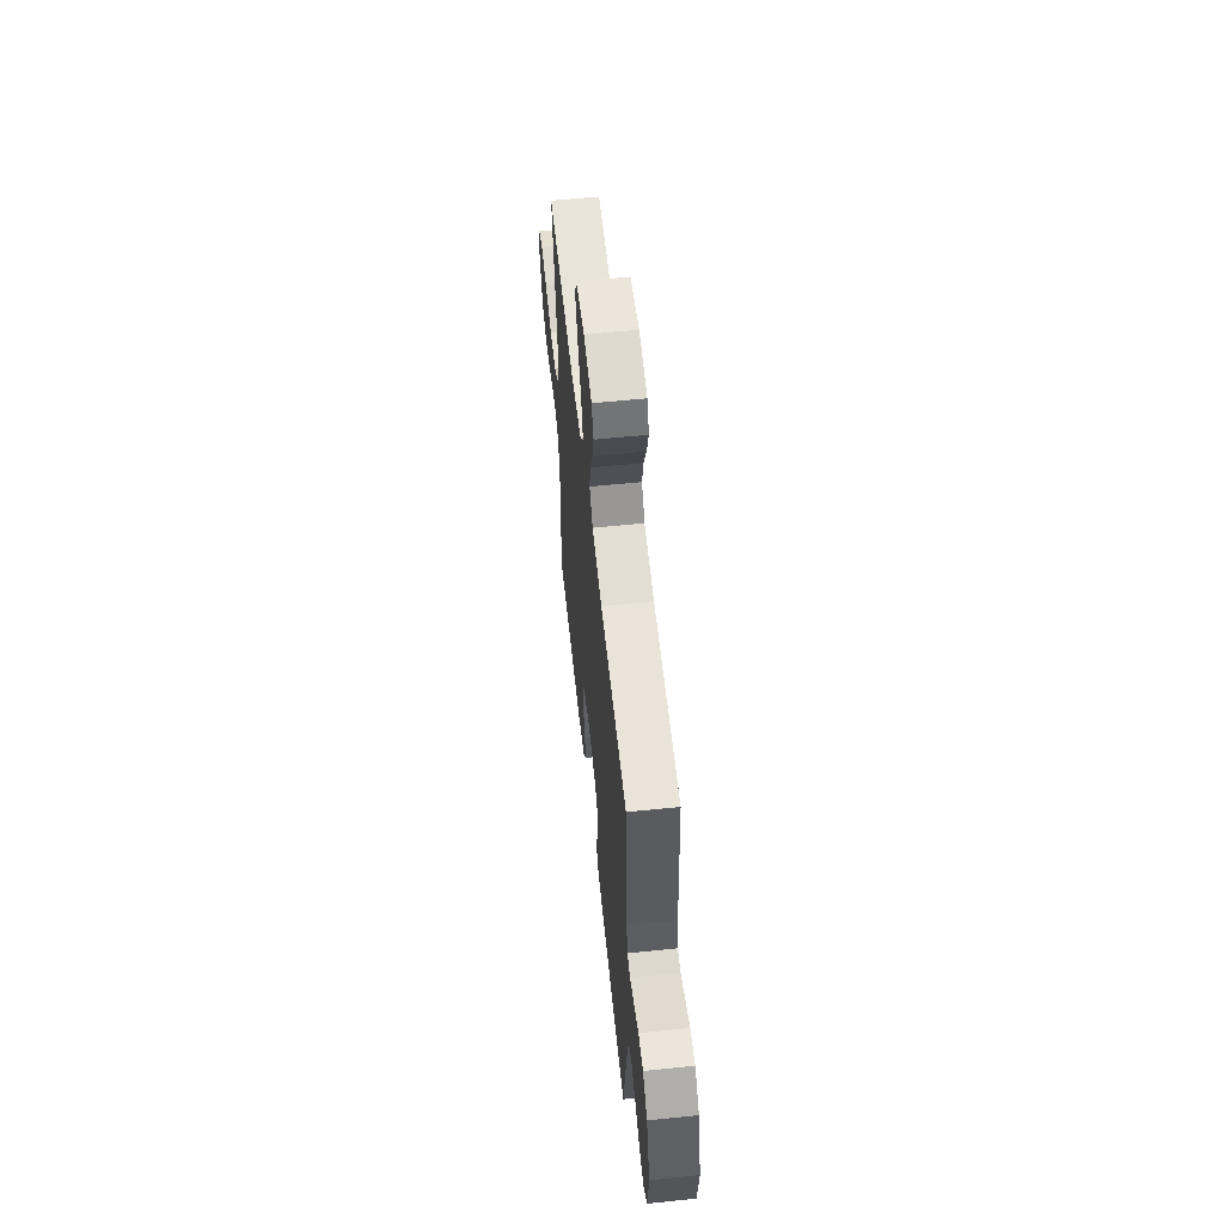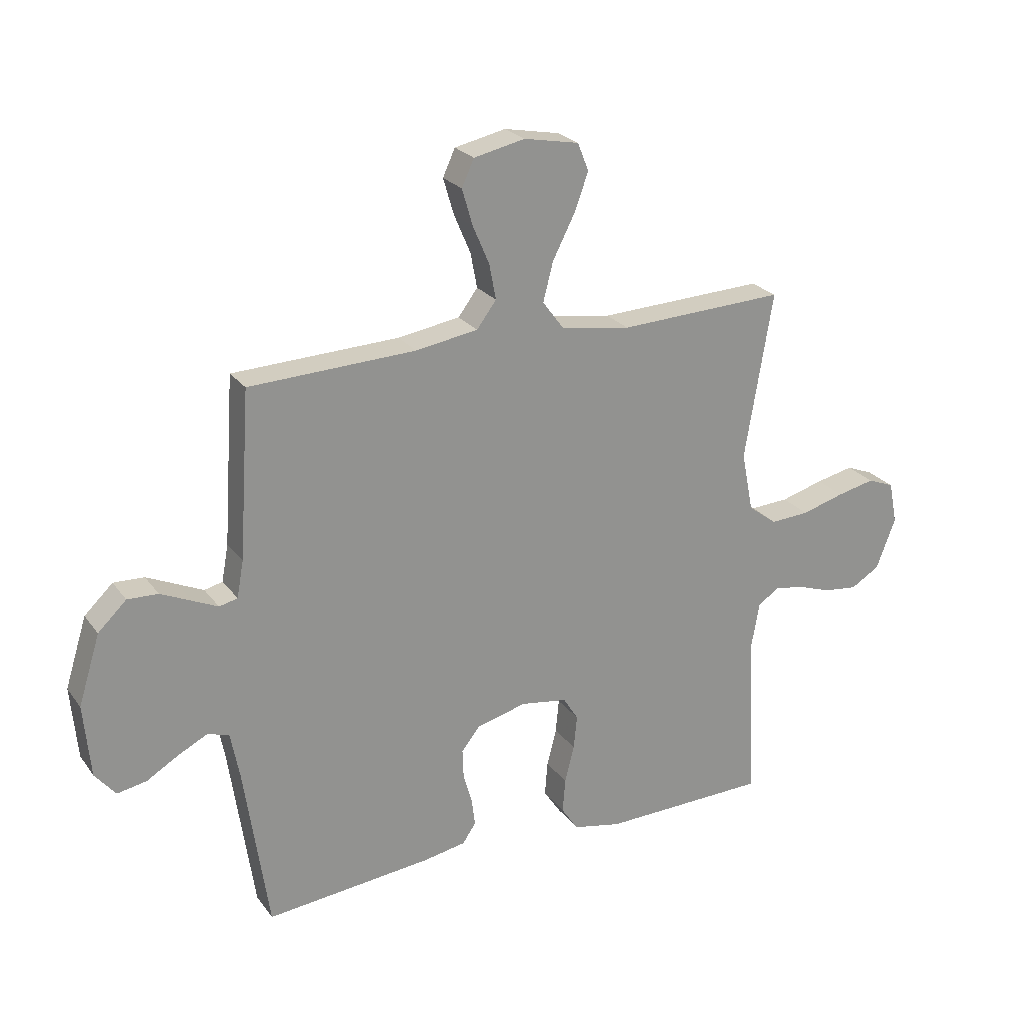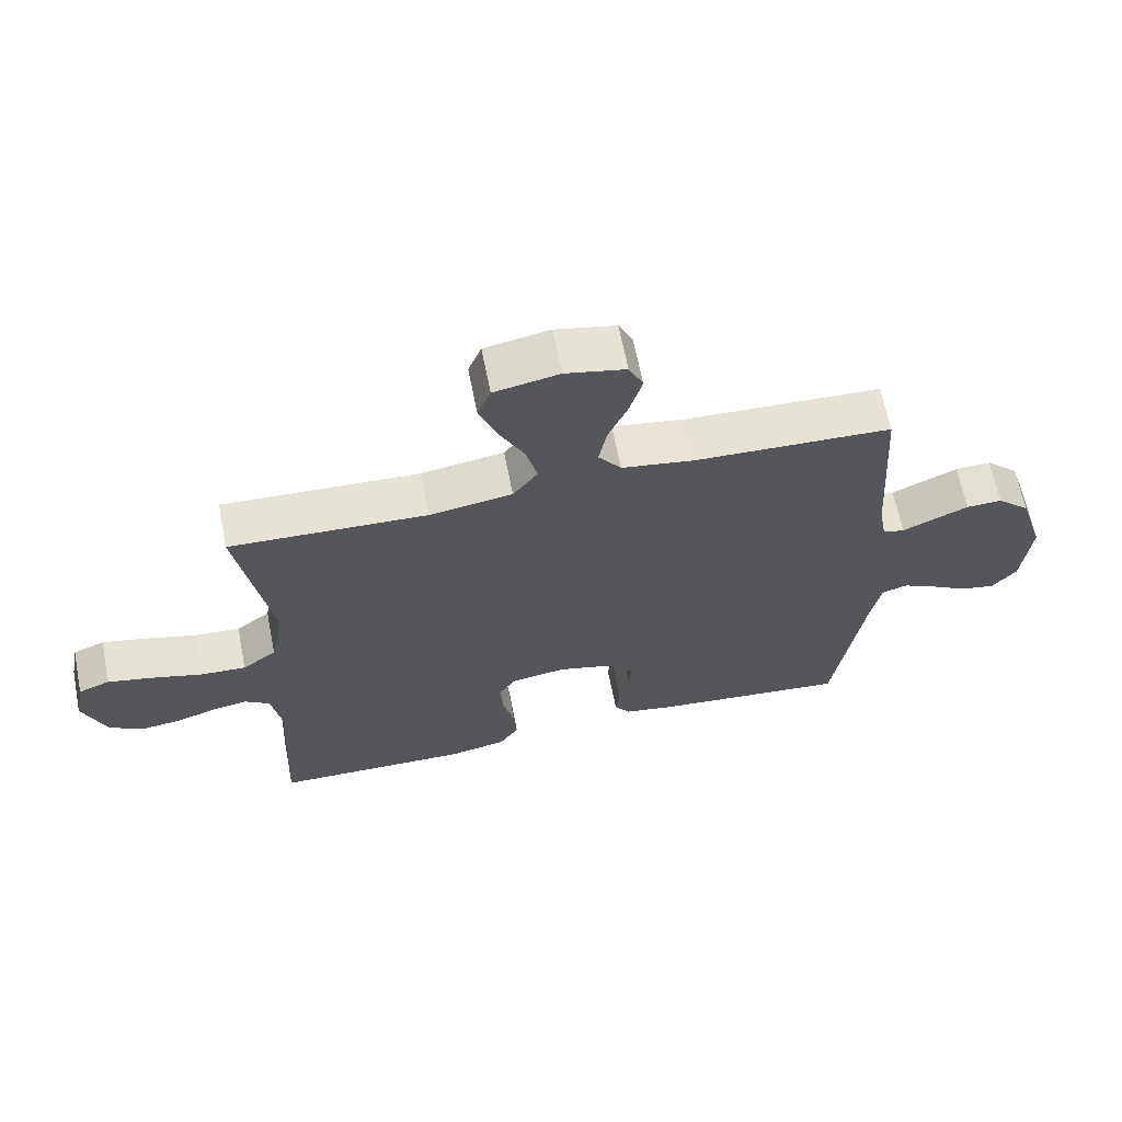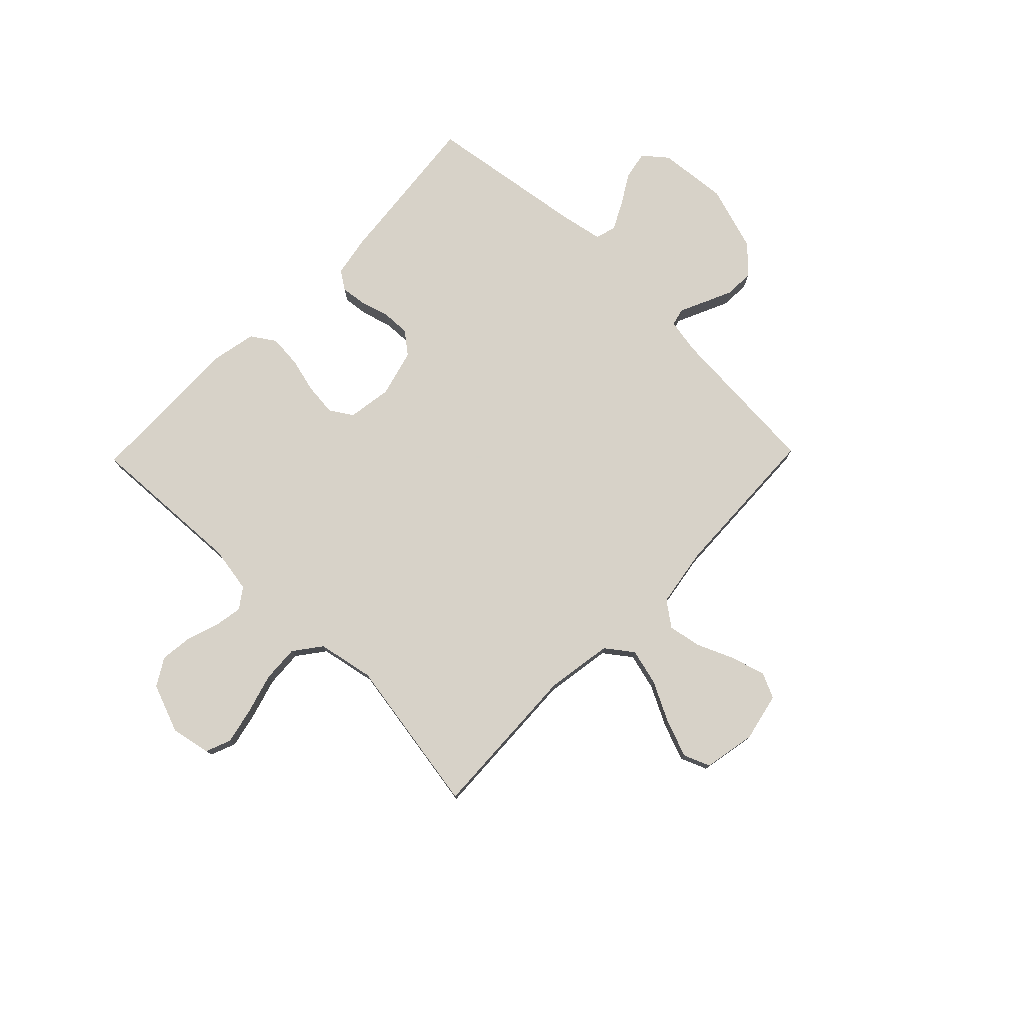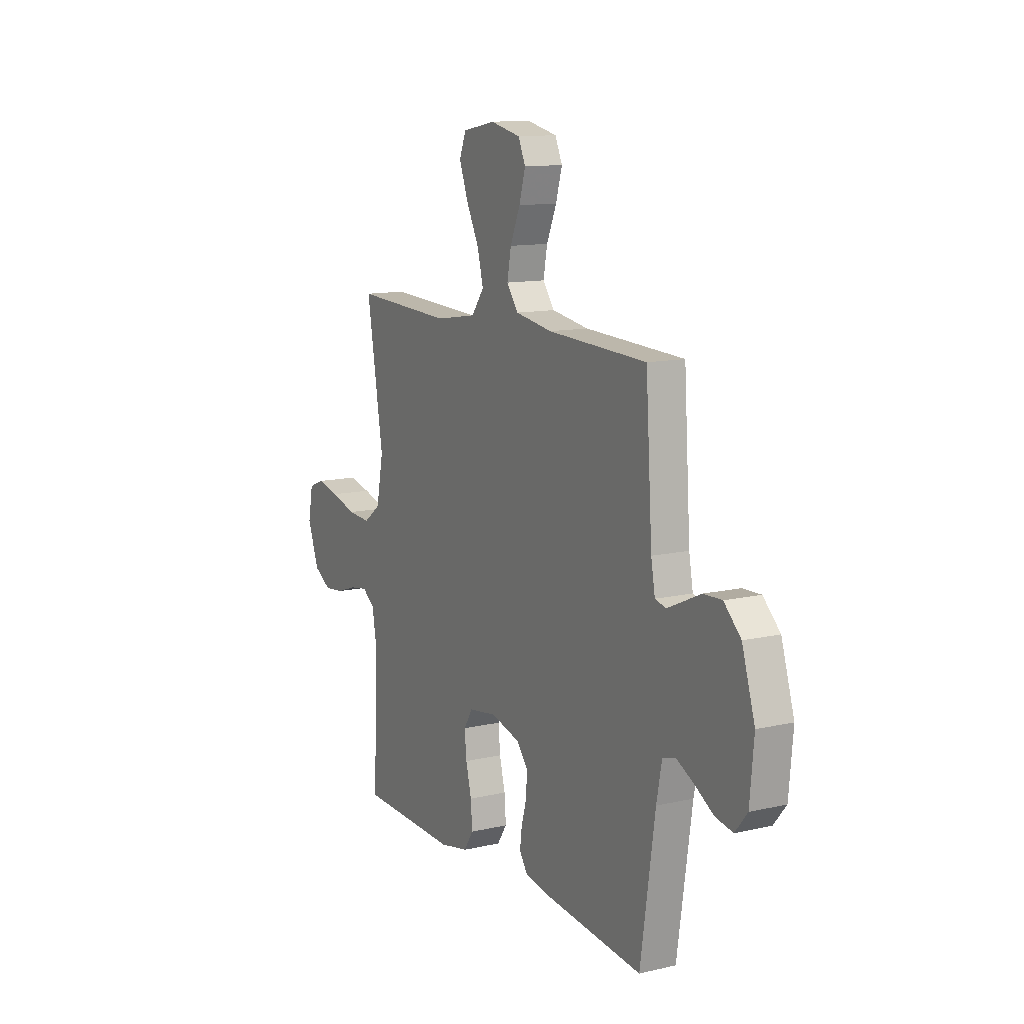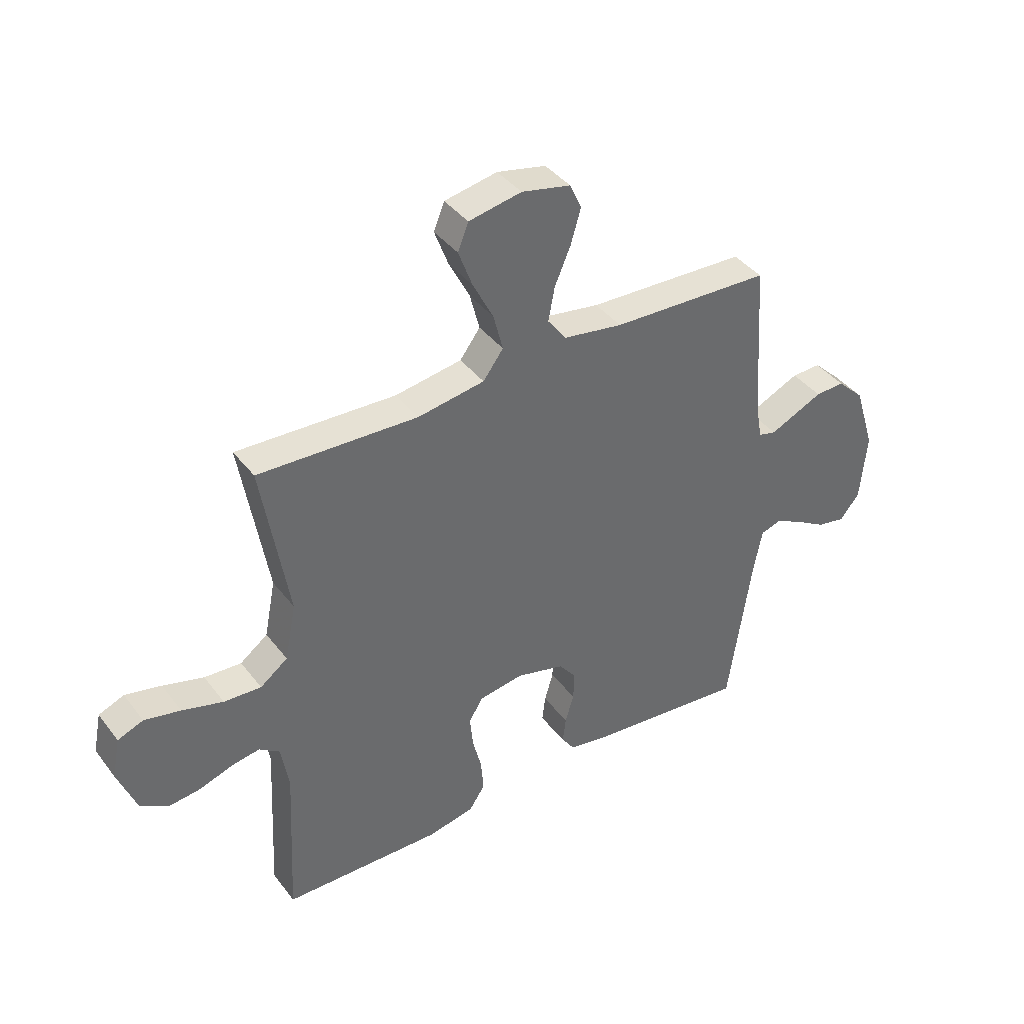
<metadata>
{"format":"obj","ext":"obj","renderer":"f3d","projection":"perspective","resolution":1024,"background":"white","views":[{"elev":59.0,"azim":83.9,"up":"+Z"},{"elev":24.0,"azim":152.7,"up":"+Z"},{"elev":65.0,"azim":-11.2,"up":"+Z"},{"elev":77.4,"azim":-45.8,"up":"+Y"},{"elev":12.2,"azim":61.4,"up":"+Z"},{"elev":39.9,"azim":-33.6,"up":"+Z"}]}
</metadata>
<code>
v 0.5 0.07 -0.5
v 0.2 0.07 -0.47
v 0.123 0.07 -0.456
v 0.099 0.07 -0.421
v 0.105 0.07 -0.372
v 0.121 0.07 -0.317
v 0.123 0.07 -0.264
v 0.09 0.07 -0.222
v 0 0.07 -0.198
v -0.084 0.07 -0.211
v -0.111 0.07 -0.254
v -0.105 0.07 -0.315
v -0.088 0.07 -0.382
v -0.083 0.07 -0.444
v -0.113 0.07 -0.489
v -0.2 0.07 -0.507
v -0.5 0.07 -0.5
v -0.485 0.07 -0.2
v -0.5 0.07 -0.113
v -0.538 0.07 -0.086
v -0.592 0.07 -0.095
v -0.653 0.07 -0.116
v -0.714 0.07 -0.123
v -0.766 0.07 -0.092
v -0.801 0.07 0
v -0.786 0.07 0.076
v -0.738 0.07 0.095
v -0.67 0.07 0.08
v -0.593 0.07 0.058
v -0.523 0.07 0.054
v -0.471 0.07 0.093
v -0.45 0.07 0.2
v -0.5 0.07 0.5
v -0.2 0.07 0.487
v -0.074 0.07 0.507
v -0.036 0.07 0.558
v -0.054 0.07 0.628
v -0.093 0.07 0.704
v -0.119 0.07 0.774
v -0.099 0.07 0.824
v 0 0.07 0.843
v 0.092 0.07 0.823
v 0.114 0.07 0.775
v 0.095 0.07 0.71
v 0.065 0.07 0.64
v 0.053 0.07 0.577
v 0.088 0.07 0.53
v 0.2 0.07 0.512
v 0.5 0.07 0.5
v 0.52 0.07 0.2
v 0.532 0.07 0.134
v 0.565 0.07 0.126
v 0.611 0.07 0.147
v 0.666 0.07 0.172
v 0.721 0.07 0.174
v 0.772 0.07 0.125
v 0.811 0.07 0
v 0.799 0.07 -0.131
v 0.762 0.07 -0.176
v 0.709 0.07 -0.166
v 0.652 0.07 -0.132
v 0.599 0.07 -0.105
v 0.56 0.07 -0.117
v 0.544 0.07 -0.2
v 0.5 0 -0.5
v 0.2 0 -0.47
v 0.123 0 -0.456
v 0.099 0 -0.421
v 0.105 0 -0.372
v 0.121 0 -0.317
v 0.123 0 -0.264
v 0.09 0 -0.222
v 0 0 -0.198
v -0.084 0 -0.211
v -0.111 0 -0.254
v -0.105 0 -0.315
v -0.088 0 -0.382
v -0.083 0 -0.444
v -0.113 0 -0.489
v -0.2 0 -0.507
v -0.5 0 -0.5
v -0.485 0 -0.2
v -0.5 0 -0.113
v -0.538 0 -0.086
v -0.592 0 -0.095
v -0.653 0 -0.116
v -0.714 0 -0.123
v -0.766 0 -0.092
v -0.801 0 0
v -0.786 0 0.076
v -0.738 0 0.095
v -0.67 0 0.08
v -0.593 0 0.058
v -0.523 0 0.054
v -0.471 0 0.093
v -0.45 0 0.2
v -0.5 0 0.5
v -0.2 0 0.487
v -0.074 0 0.507
v -0.036 0 0.558
v -0.054 0 0.628
v -0.093 0 0.704
v -0.119 0 0.774
v -0.099 0 0.824
v 0 0 0.843
v 0.092 0 0.823
v 0.114 0 0.775
v 0.095 0 0.71
v 0.065 0 0.64
v 0.053 0 0.577
v 0.088 0 0.53
v 0.2 0 0.512
v 0.5 0 0.5
v 0.52 0 0.2
v 0.532 0 0.134
v 0.565 0 0.126
v 0.611 0 0.147
v 0.666 0 0.172
v 0.721 0 0.174
v 0.772 0 0.125
v 0.811 0 0
v 0.799 0 -0.131
v 0.762 0 -0.176
v 0.709 0 -0.166
v 0.652 0 -0.132
v 0.599 0 -0.105
v 0.56 0 -0.117
v 0.544 0 -0.2
f 59 60 61
f 58 59 61
f 57 58 61
f 56 57 61
f 55 56 61
f 54 55 61
f 53 54 61
f 52 53 61
f 51 52 61 62
f 48 49 50
f 47 48 50 51
f 43 44 45
f 42 43 45
f 41 42 45
f 40 41 45
f 39 40 45
f 38 39 45
f 37 38 45
f 36 37 45 46
f 35 36 46 47
f 32 33 34
f 51 62 63
f 47 51 63
f 35 47 63
f 34 35 63
f 32 34 63
f 31 32 63
f 27 28 29
f 26 27 29
f 25 26 29
f 24 25 29
f 23 24 29
f 22 23 29
f 21 22 29
f 16 17 18
f 15 16 18
f 14 15 18
f 13 14 18
f 12 13 18
f 11 12 18 19
f 10 11 19 20
f 4 5 6
f 3 4 6
f 2 3 6
f 1 2 6
f 64 1 6
f 64 6 7
f 30 31 63 64
f 20 21 29 30
f 9 10 20 30
f 8 9 30 64
f 7 8 64
f 125 124 123
f 125 123 122
f 125 122 121
f 125 121 120
f 125 120 119
f 125 119 118
f 125 118 117
f 125 117 116
f 126 125 116 115
f 114 113 112
f 115 114 112 111
f 109 108 107
f 109 107 106
f 109 106 105
f 109 105 104
f 109 104 103
f 109 103 102
f 109 102 101
f 110 109 101 100
f 111 110 100 99
f 98 97 96
f 127 126 115
f 127 115 111
f 127 111 99
f 127 99 98
f 127 98 96
f 127 96 95
f 93 92 91
f 93 91 90
f 93 90 89
f 93 89 88
f 93 88 87
f 93 87 86
f 93 86 85
f 82 81 80
f 82 80 79
f 82 79 78
f 82 78 77
f 82 77 76
f 83 82 76 75
f 84 83 75 74
f 70 69 68
f 70 68 67
f 70 67 66
f 70 66 65
f 70 65 128
f 71 70 128
f 128 127 95 94
f 94 93 85 84
f 94 84 74 73
f 128 94 73 72
f 128 72 71
f 1 65 66 2
f 2 66 67 3
f 3 67 68 4
f 4 68 69 5
f 5 69 70 6
f 6 70 71 7
f 7 71 72 8
f 8 72 73 9
f 9 73 74 10
f 10 74 75 11
f 11 75 76 12
f 12 76 77 13
f 13 77 78 14
f 14 78 79 15
f 15 79 80 16
f 16 80 81 17
f 17 81 82 18
f 18 82 83 19
f 19 83 84 20
f 20 84 85 21
f 21 85 86 22
f 22 86 87 23
f 23 87 88 24
f 24 88 89 25
f 25 89 90 26
f 26 90 91 27
f 27 91 92 28
f 28 92 93 29
f 29 93 94 30
f 30 94 95 31
f 31 95 96 32
f 32 96 97 33
f 33 97 98 34
f 34 98 99 35
f 35 99 100 36
f 36 100 101 37
f 37 101 102 38
f 38 102 103 39
f 39 103 104 40
f 40 104 105 41
f 41 105 106 42
f 42 106 107 43
f 43 107 108 44
f 44 108 109 45
f 45 109 110 46
f 46 110 111 47
f 47 111 112 48
f 48 112 113 49
f 49 113 114 50
f 50 114 115 51
f 51 115 116 52
f 52 116 117 53
f 53 117 118 54
f 54 118 119 55
f 55 119 120 56
f 56 120 121 57
f 57 121 122 58
f 58 122 123 59
f 59 123 124 60
f 60 124 125 61
f 61 125 126 62
f 62 126 127 63
f 63 127 128 64
f 64 128 65 1

</code>
